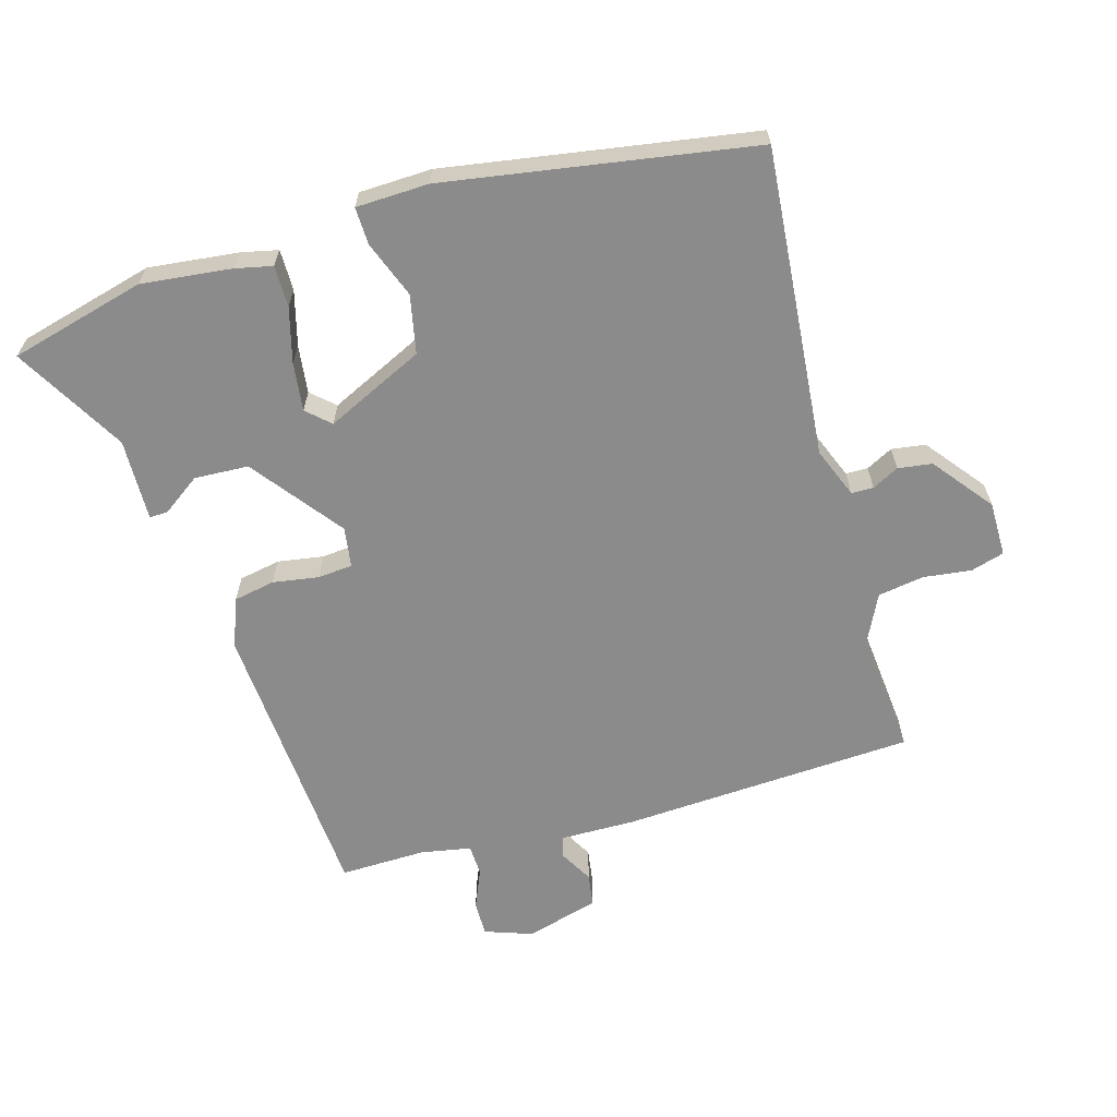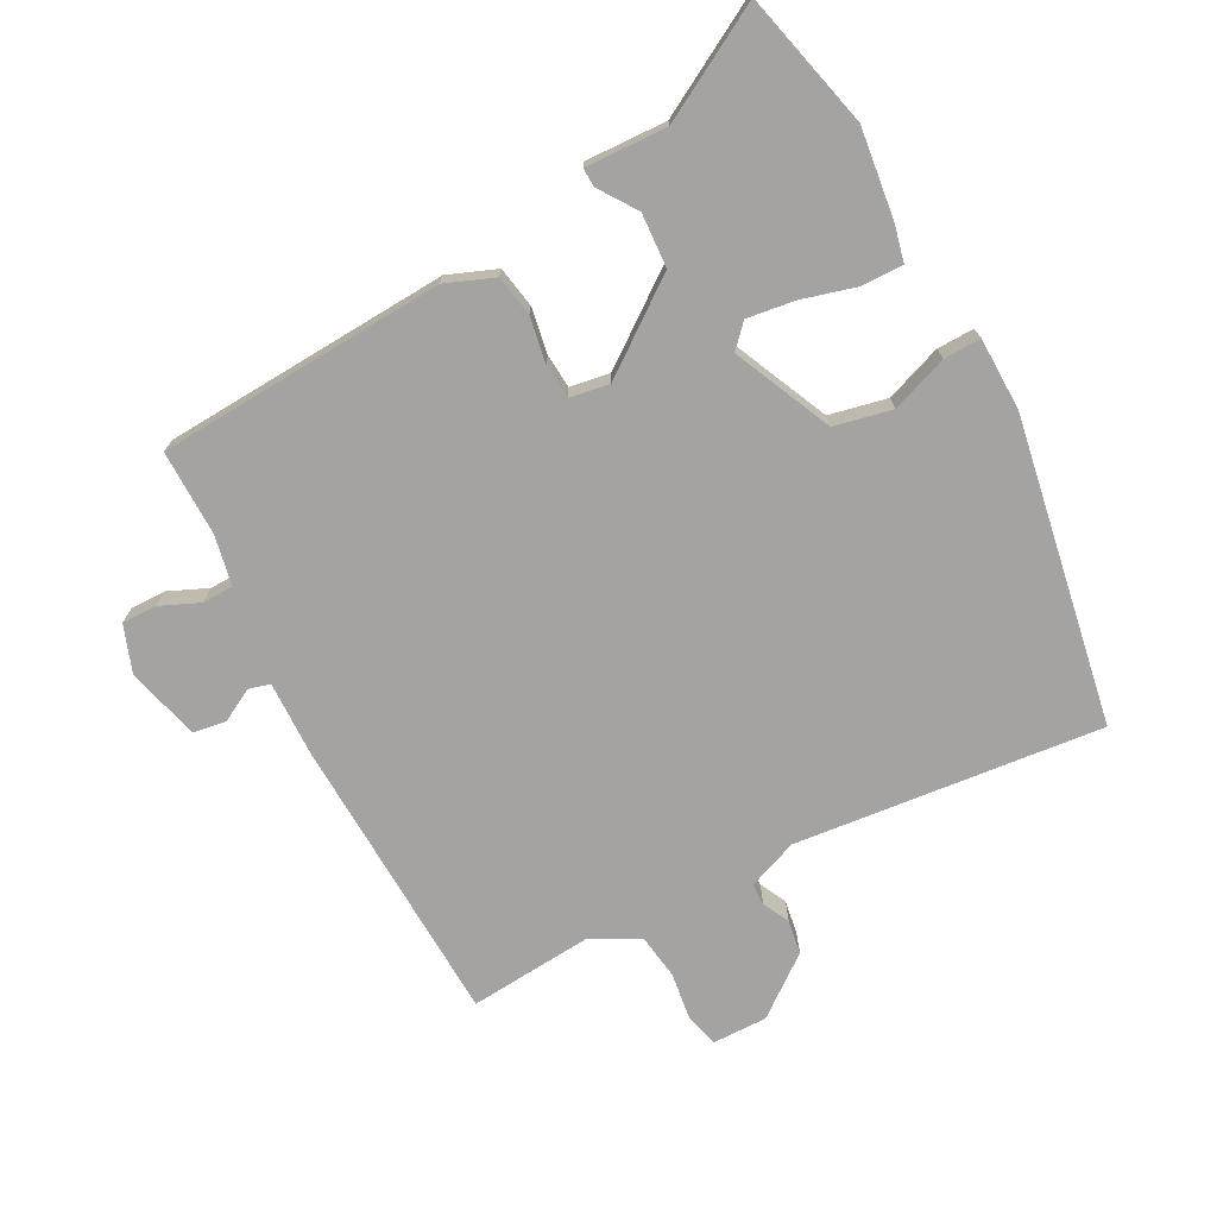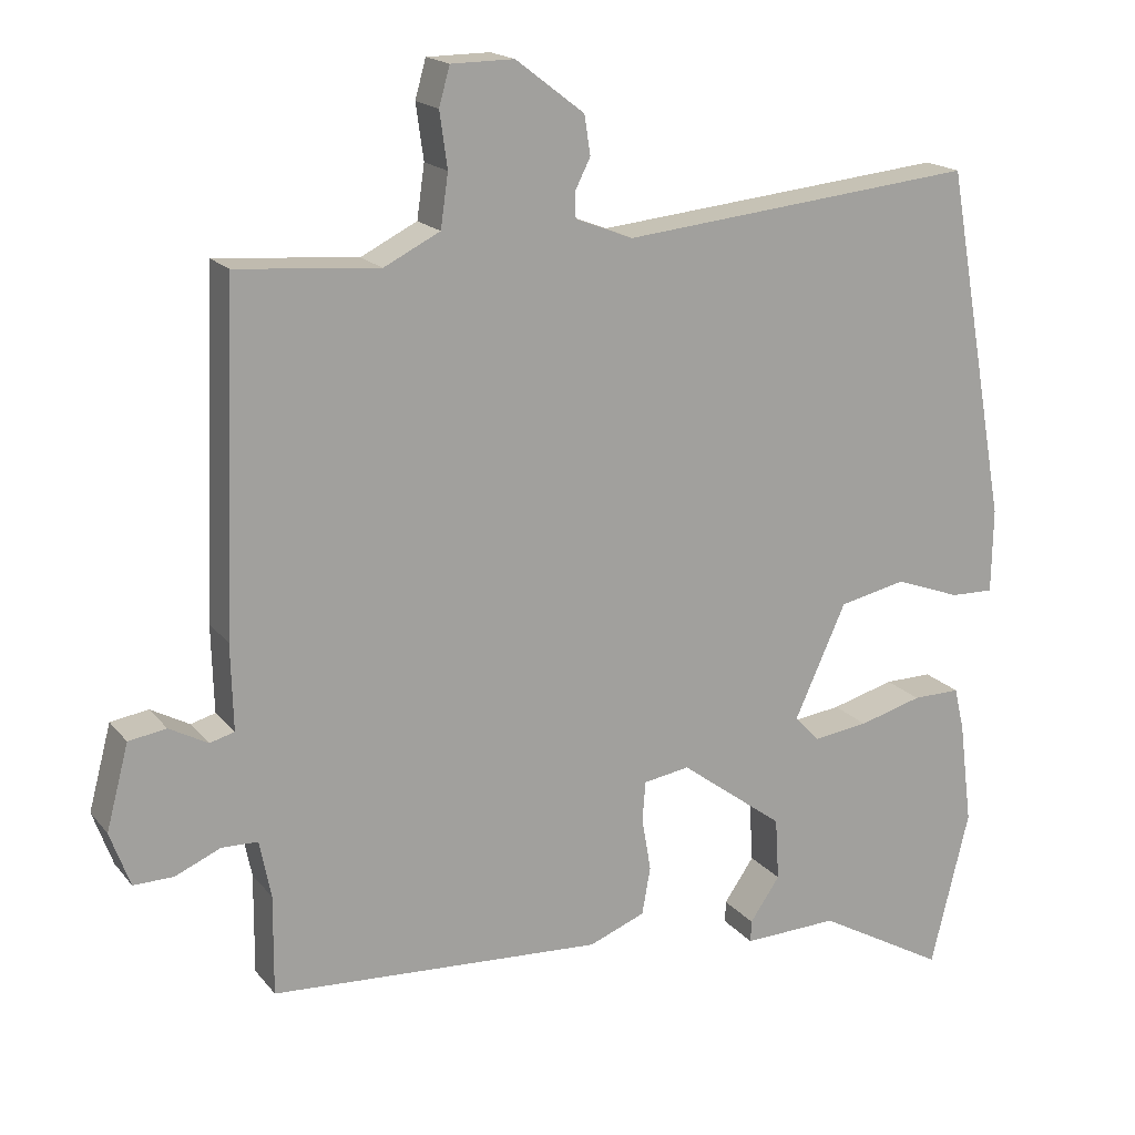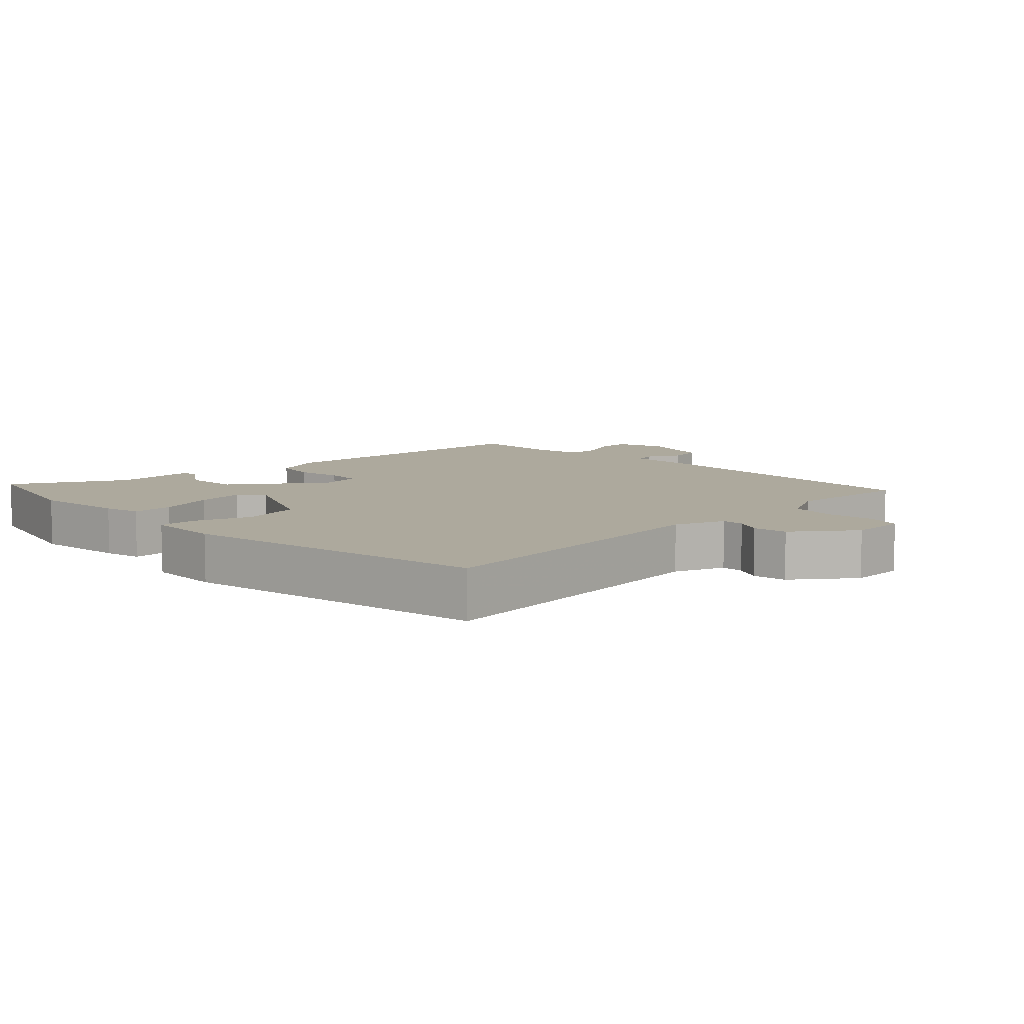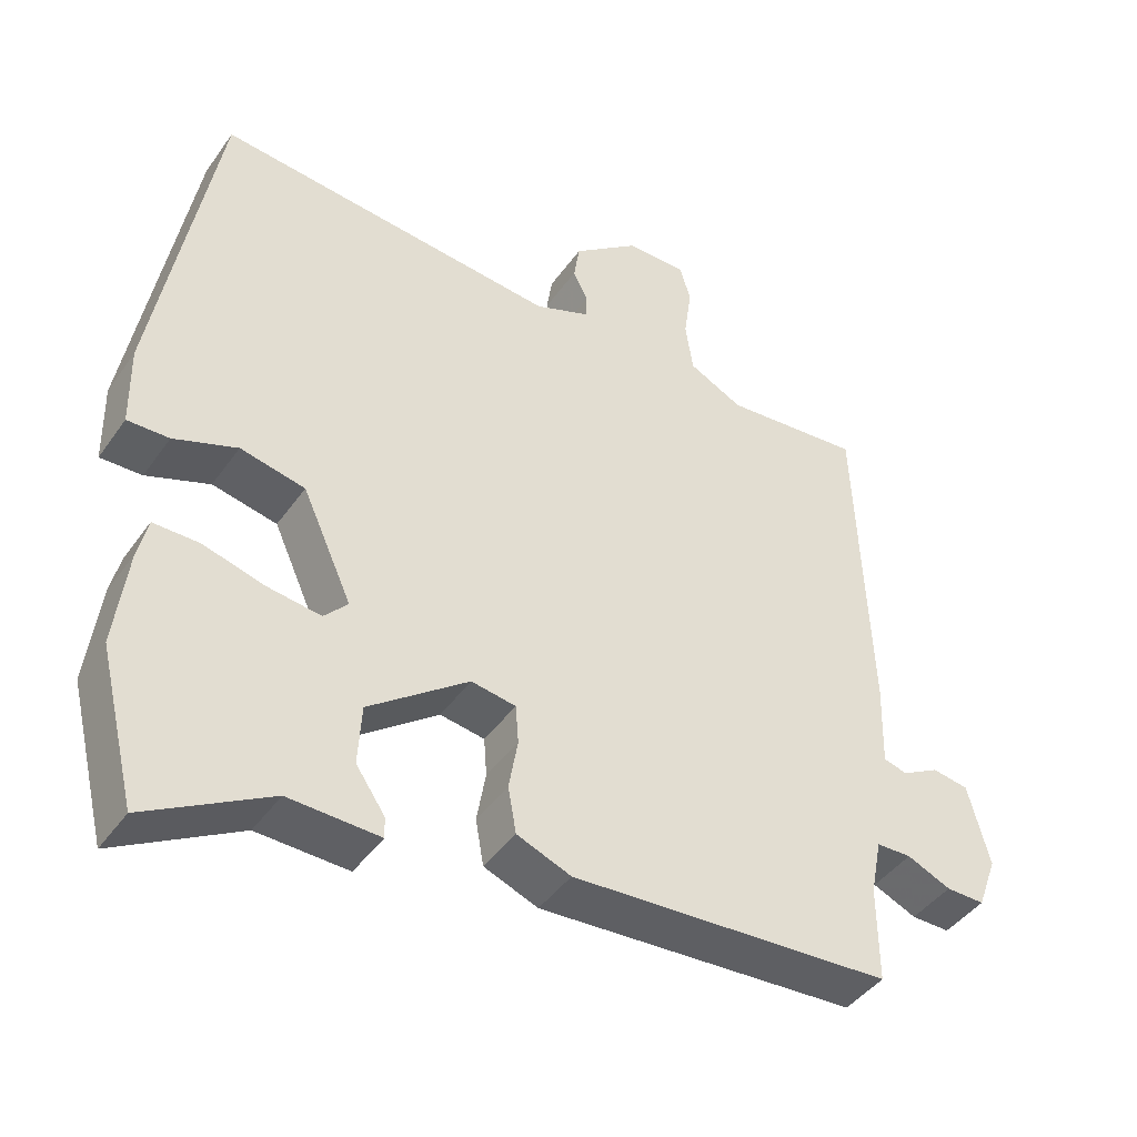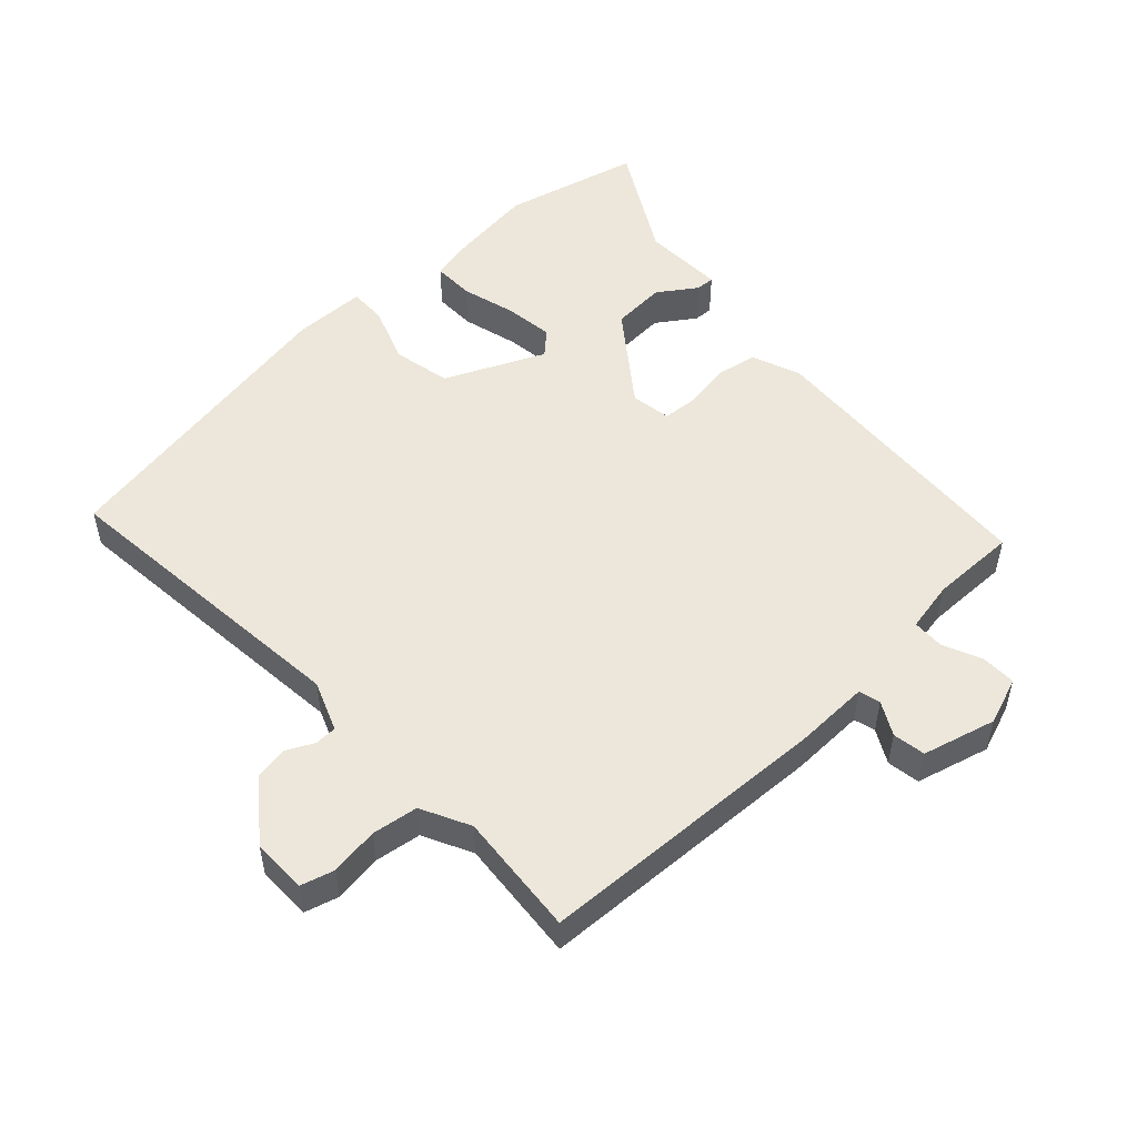
<metadata>
{"format":"obj","ext":"obj","renderer":"f3d","projection":"perspective","resolution":1024,"background":"white","views":[{"elev":-63.9,"azim":-73.1,"up":"+Y"},{"elev":-73.1,"azim":-152.0,"up":"+Y"},{"elev":17.6,"azim":154.1,"up":"+Z"},{"elev":8.8,"azim":-44.2,"up":"+Y"},{"elev":-43.1,"azim":-32.5,"up":"+Z"},{"elev":52.2,"azim":47.2,"up":"+Y"}]}
</metadata>
<code>
v -0.478 0.07 -0.589
v -0.528 0.07 -0.385
v -0.511 0.07 -0.25
v -0.498 0.07 -0.195
v -0.436 0.07 -0.196
v -0.354 0.07 -0.219
v -0.282 0.07 -0.229
v -0.25 0.07 -0.195
v -0.317 0.07 -0.047
v -0.404 0.07 -0.028
v -0.489 0.07 -0.059
v -0.545 0.07 -0.06
v -0.547 0.07 0.049
v -0.465 0.07 0.509
v -0.003 0.07 0.461
v 0.072 0.07 0.49
v 0.073 0.07 0.523
v 0.053 0.07 0.563
v 0.061 0.07 0.614
v 0.15 0.07 0.682
v 0.232 0.07 0.681
v 0.246 0.07 0.631
v 0.236 0.07 0.559
v 0.246 0.07 0.49
v 0.319 0.07 0.453
v 0.504 0.07 0.468
v 0.522 0.07 0.028
v 0.519 0.07 -0.084
v 0.551 0.07 -0.093
v 0.601 0.07 -0.066
v 0.65 0.07 -0.074
v 0.679 0.07 -0.184
v 0.653 0.07 -0.255
v 0.601 0.07 -0.254
v 0.542 0.07 -0.228
v 0.495 0.07 -0.229
v 0.48 0.07 -0.304
v 0.481 0.07 -0.433
v 0.048 0.07 -0.457
v -0.025 0.07 -0.428
v -0.036 0.07 -0.366
v -0.024 0.07 -0.297
v -0.028 0.07 -0.245
v -0.088 0.07 -0.235
v -0.223 0.07 -0.335
v -0.228 0.07 -0.416
v -0.189 0.07 -0.473
v -0.188 0.07 -0.501
v -0.311 0.07 -0.496
v -0.478 0 -0.589
v -0.528 0 -0.385
v -0.511 0 -0.25
v -0.498 0 -0.195
v -0.436 0 -0.196
v -0.354 0 -0.219
v -0.282 0 -0.229
v -0.25 0 -0.195
v -0.317 0 -0.047
v -0.404 0 -0.028
v -0.489 0 -0.059
v -0.545 0 -0.06
v -0.547 0 0.049
v -0.465 0 0.509
v -0.003 0 0.461
v 0.072 0 0.49
v 0.073 0 0.523
v 0.053 0 0.563
v 0.061 0 0.614
v 0.15 0 0.682
v 0.232 0 0.681
v 0.246 0 0.631
v 0.236 0 0.559
v 0.246 0 0.49
v 0.319 0 0.453
v 0.504 0 0.468
v 0.522 0 0.028
v 0.519 0 -0.084
v 0.551 0 -0.093
v 0.601 0 -0.066
v 0.65 0 -0.074
v 0.679 0 -0.184
v 0.653 0 -0.255
v 0.601 0 -0.254
v 0.542 0 -0.228
v 0.495 0 -0.229
v 0.48 0 -0.304
v 0.481 0 -0.433
v 0.048 0 -0.457
v -0.025 0 -0.428
v -0.036 0 -0.366
v -0.024 0 -0.297
v -0.028 0 -0.245
v -0.088 0 -0.235
v -0.223 0 -0.335
v -0.228 0 -0.416
v -0.189 0 -0.473
v -0.188 0 -0.501
v -0.311 0 -0.496
f 46 47 48 49
f 45 46 49 1
f 39 40 41 42
f 37 38 39 42
f 36 37 42 43
f 32 33 34 35
f 32 35 36
f 29 30 31 32
f 28 29 32 36
f 25 26 27 28
f 24 25 28 36
f 20 21 22 23
f 20 23 24
f 17 18 19 20
f 16 17 20 24
f 15 16 24 36
f 10 11 12 13
f 9 10 13 14
f 8 9 14 15
f 3 4 5 6
f 3 6 7
f 45 1 2 3
f 44 45 3 7
f 8 15 36 43
f 8 43 44
f 7 8 44
f 98 97 96 95
f 50 98 95 94
f 91 90 89 88
f 91 88 87 86
f 92 91 86 85
f 84 83 82 81
f 85 84 81
f 81 80 79 78
f 85 81 78 77
f 77 76 75 74
f 85 77 74 73
f 72 71 70 69
f 73 72 69
f 69 68 67 66
f 73 69 66 65
f 85 73 65 64
f 62 61 60 59
f 63 62 59 58
f 64 63 58 57
f 55 54 53 52
f 56 55 52
f 52 51 50 94
f 56 52 94 93
f 92 85 64 57
f 93 92 57
f 93 57 56
f 1 50 51 2
f 2 51 52 3
f 3 52 53 4
f 4 53 54 5
f 5 54 55 6
f 6 55 56 7
f 7 56 57 8
f 8 57 58 9
f 9 58 59 10
f 10 59 60 11
f 11 60 61 12
f 12 61 62 13
f 13 62 63 14
f 14 63 64 15
f 15 64 65 16
f 16 65 66 17
f 17 66 67 18
f 18 67 68 19
f 19 68 69 20
f 20 69 70 21
f 21 70 71 22
f 22 71 72 23
f 23 72 73 24
f 24 73 74 25
f 25 74 75 26
f 26 75 76 27
f 27 76 77 28
f 28 77 78 29
f 29 78 79 30
f 30 79 80 31
f 31 80 81 32
f 32 81 82 33
f 33 82 83 34
f 34 83 84 35
f 35 84 85 36
f 36 85 86 37
f 37 86 87 38
f 38 87 88 39
f 39 88 89 40
f 40 89 90 41
f 41 90 91 42
f 42 91 92 43
f 43 92 93 44
f 44 93 94 45
f 45 94 95 46
f 46 95 96 47
f 47 96 97 48
f 48 97 98 49
f 49 98 50 1

</code>
